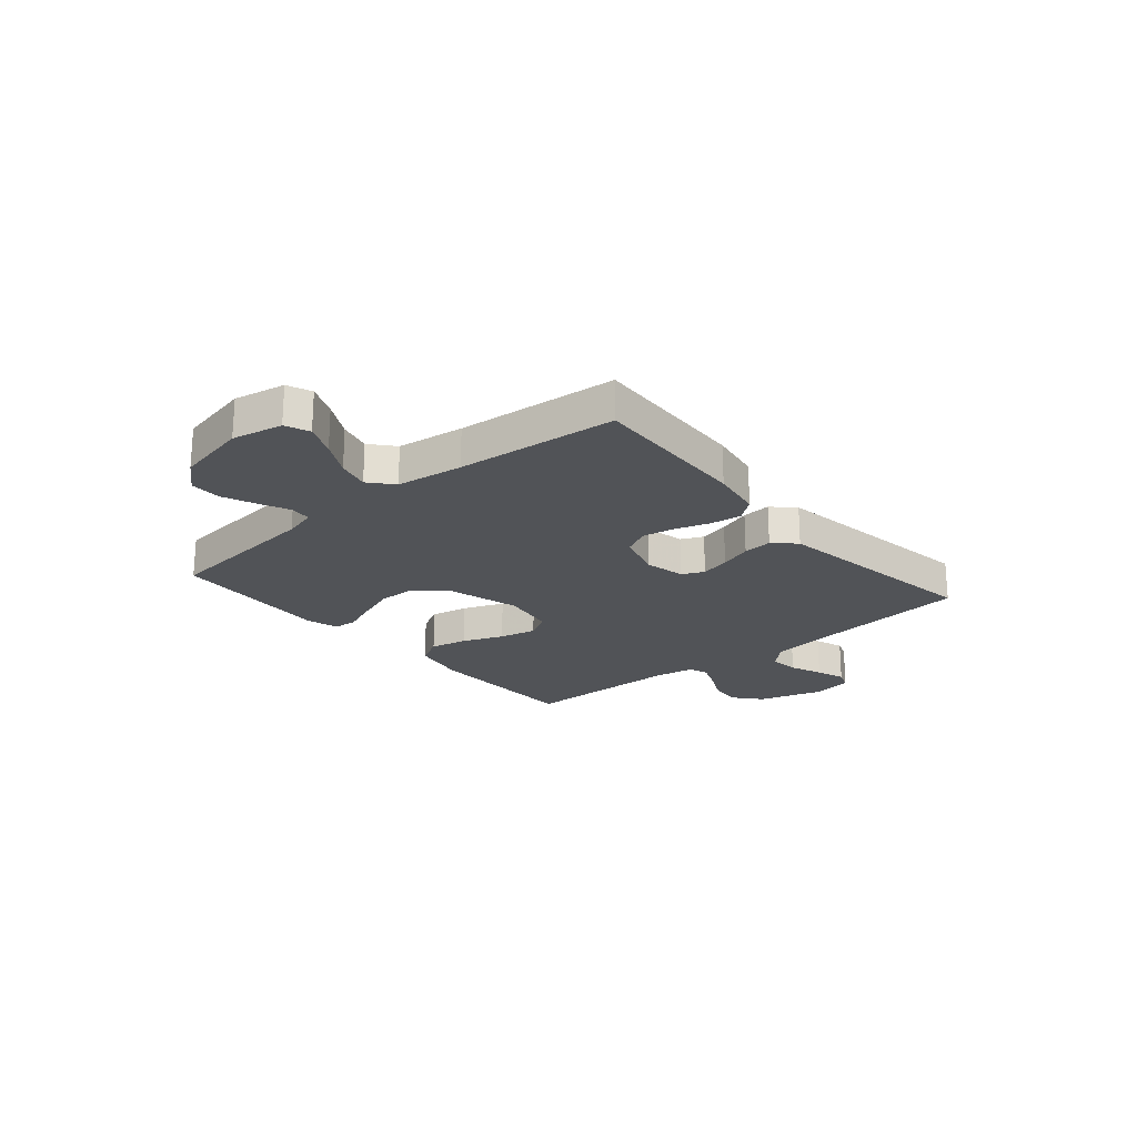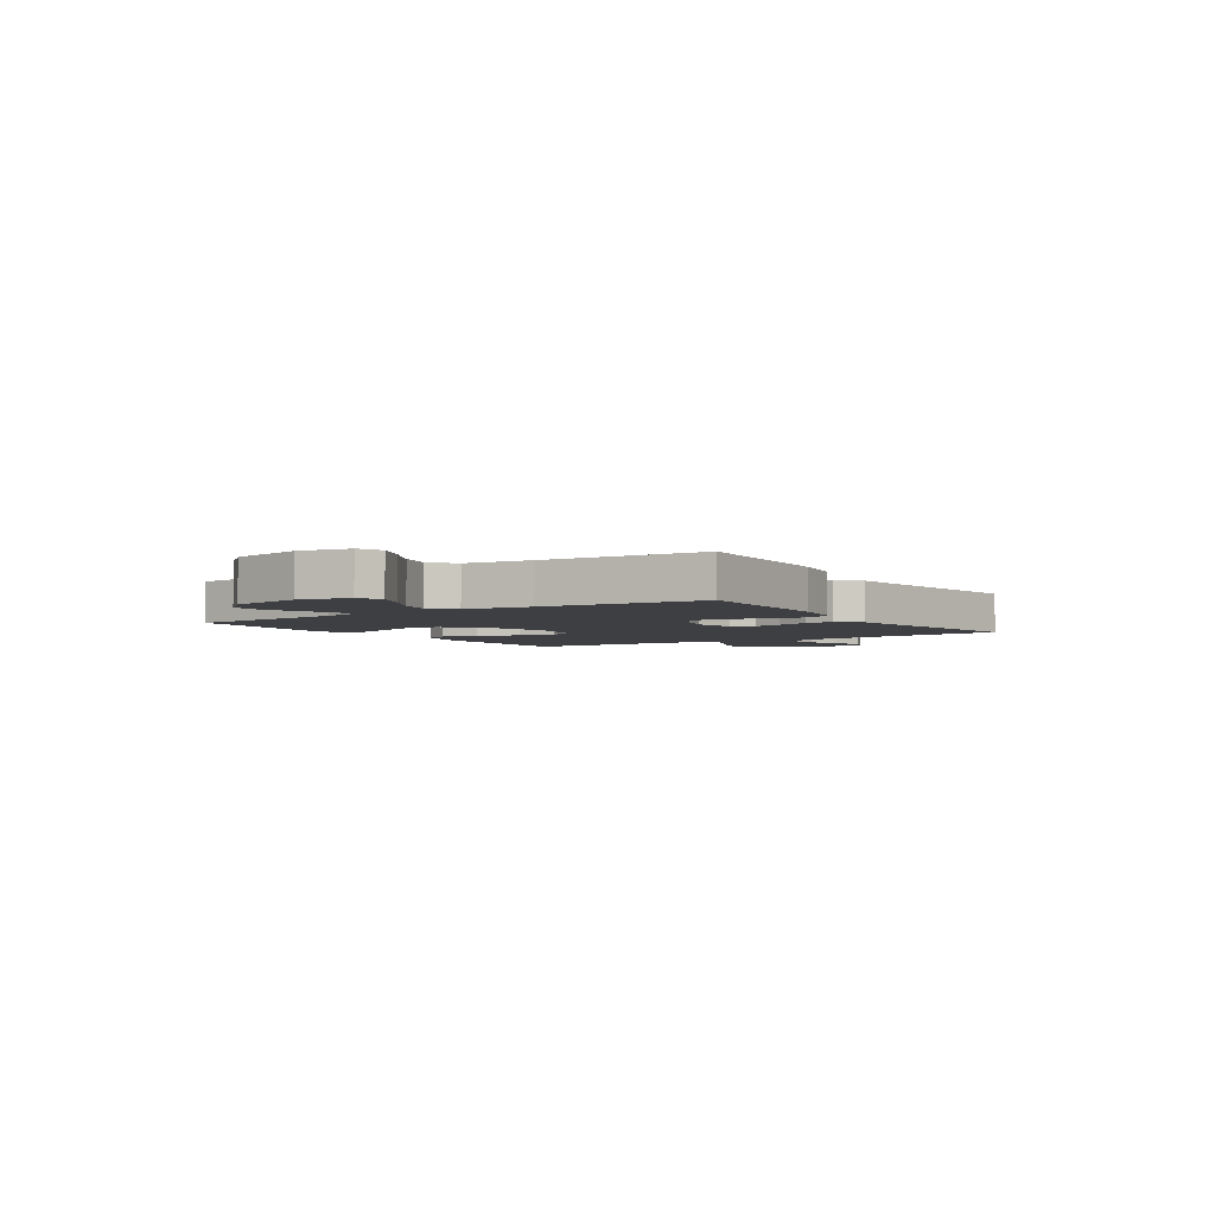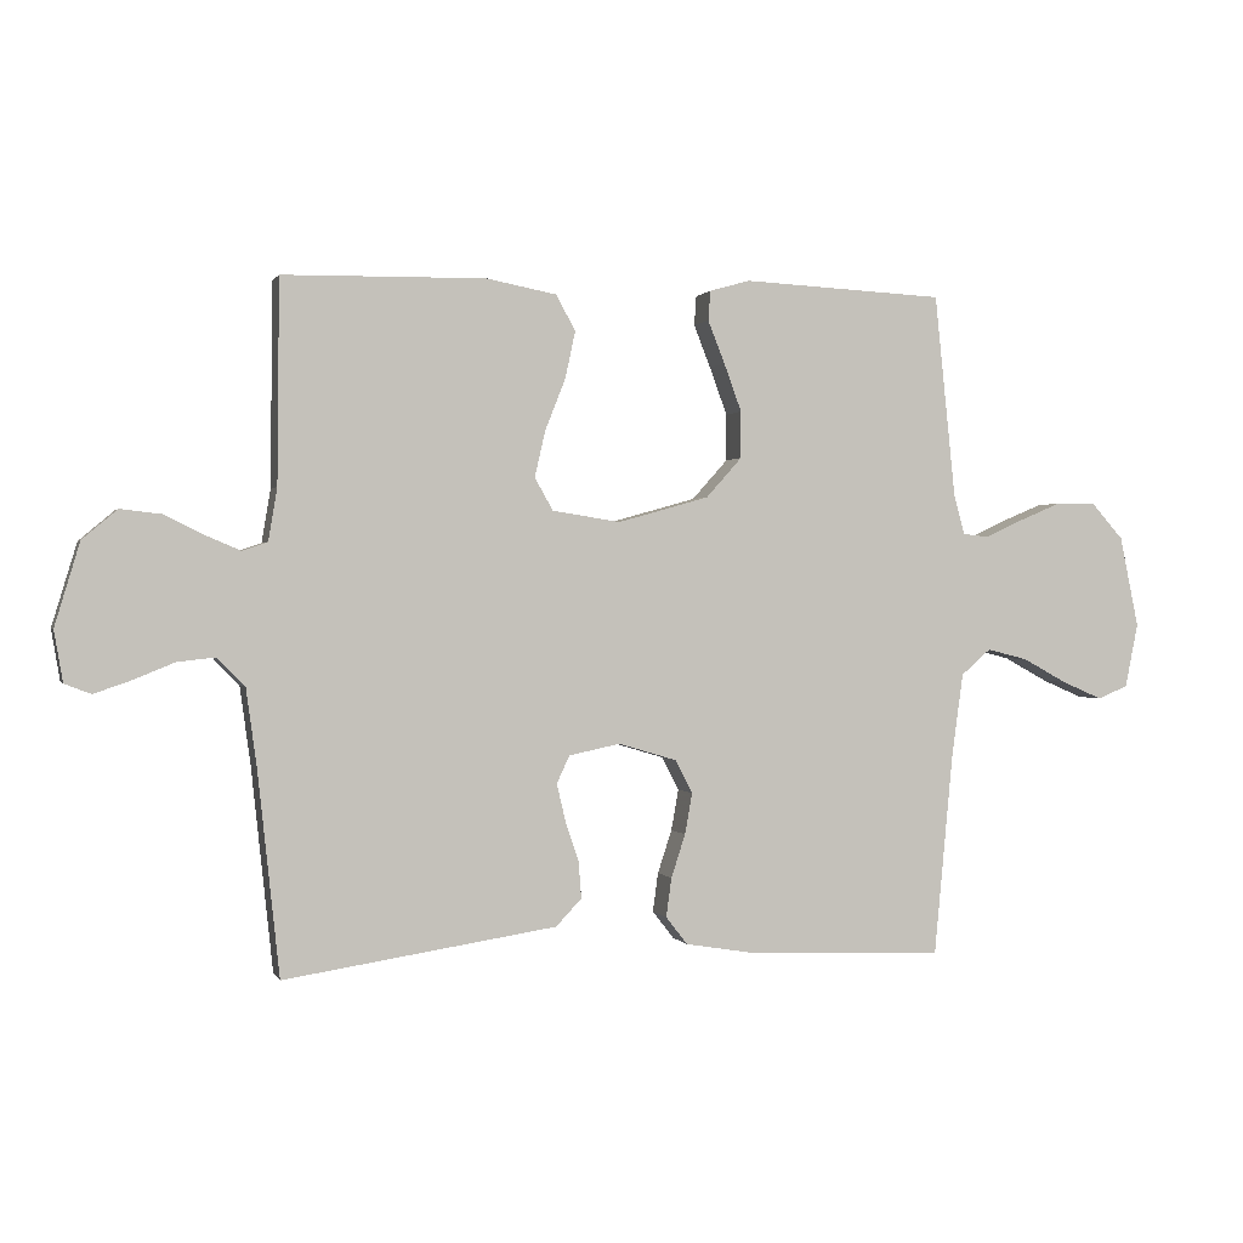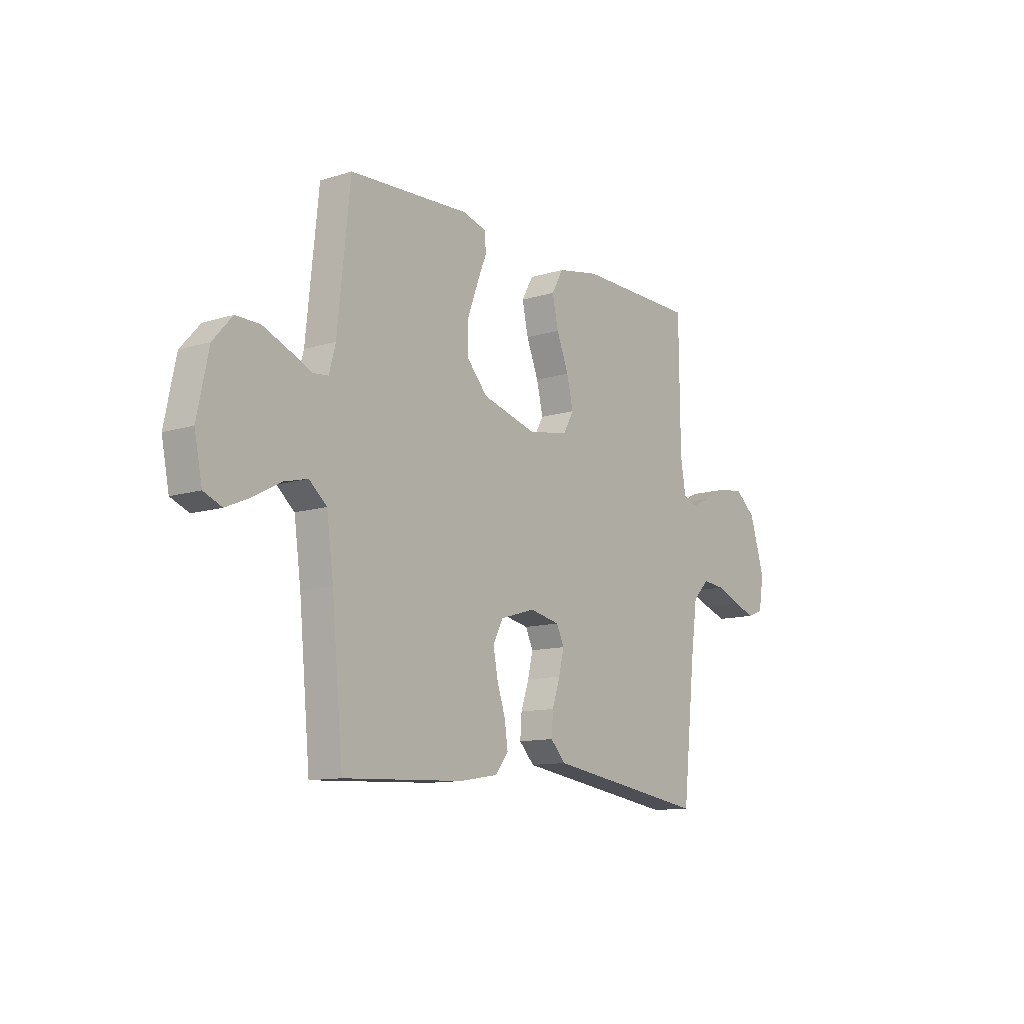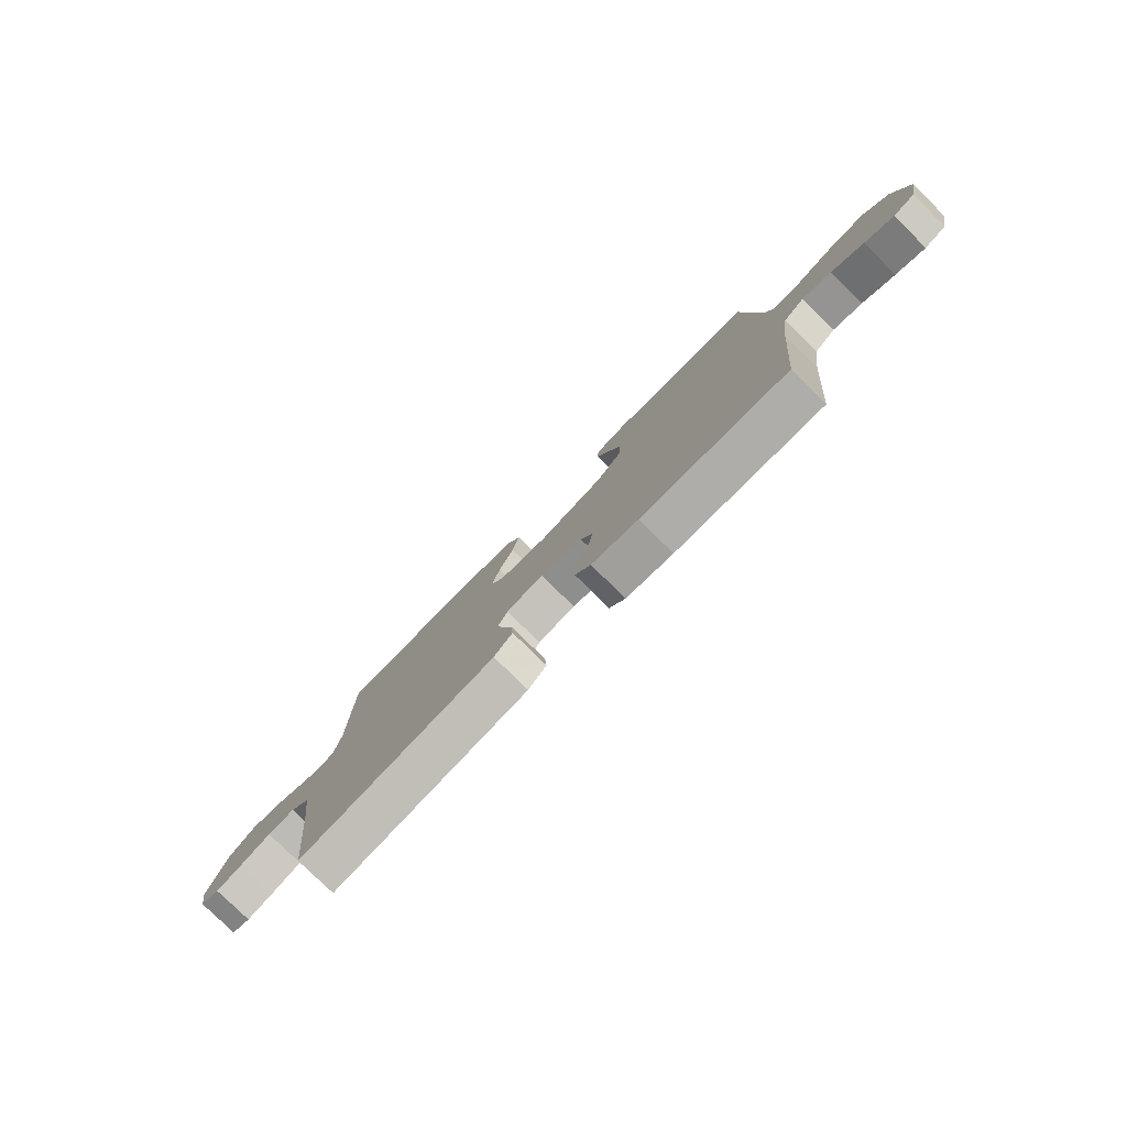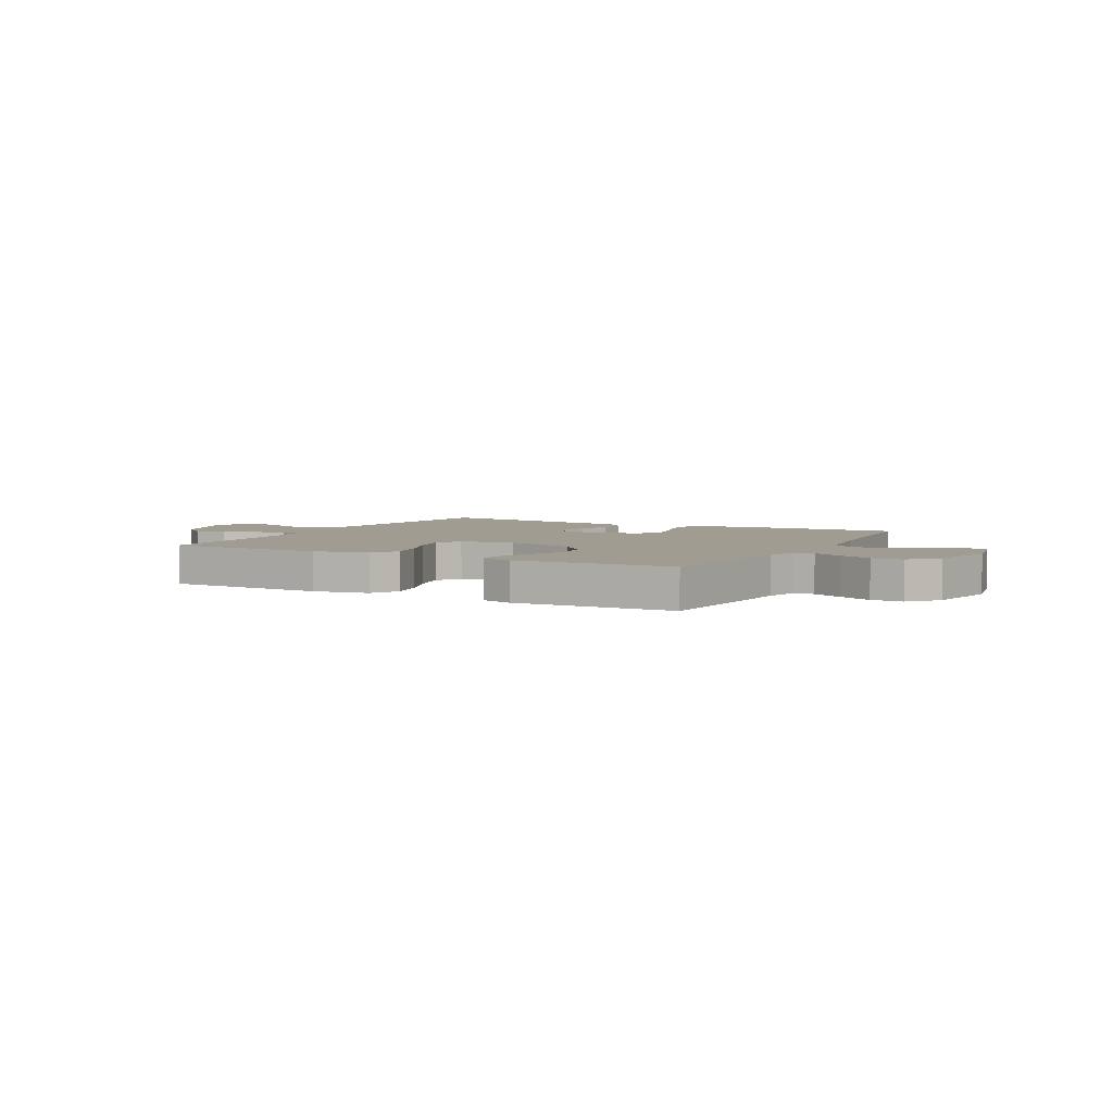
<metadata>
{"format":"obj","ext":"obj","renderer":"f3d","projection":"perspective","resolution":1024,"background":"white","views":[{"elev":-21.9,"azim":130.3,"up":"+Y"},{"elev":-3.8,"azim":123.3,"up":"+Y"},{"elev":0.6,"azim":-15.7,"up":"+Z"},{"elev":-11.5,"azim":127.1,"up":"+Z"},{"elev":-79.2,"azim":45.5,"up":"+Z"},{"elev":4.4,"azim":28.4,"up":"+Y"}]}
</metadata>
<code>
v -0.5 0.07 -0.5
v -0.532 0.07 -0.2
v -0.548 0.07 -0.083
v -0.589 0.07 -0.041
v -0.645 0.07 -0.047
v -0.706 0.07 -0.072
v -0.761 0.07 -0.091
v -0.8 0.07 -0.076
v -0.813 0.07 0
v -0.776 0.07 0.123
v -0.724 0.07 0.167
v -0.664 0.07 0.16
v -0.605 0.07 0.131
v -0.553 0.07 0.109
v -0.516 0.07 0.122
v -0.503 0.07 0.2
v -0.5 0.07 0.5
v -0.2 0.07 0.505
v -0.096 0.07 0.485
v -0.067 0.07 0.433
v -0.082 0.07 0.363
v -0.112 0.07 0.287
v -0.128 0.07 0.218
v -0.101 0.07 0.17
v 0 0.07 0.154
v 0.135 0.07 0.192
v 0.188 0.07 0.251
v 0.188 0.07 0.32
v 0.162 0.07 0.391
v 0.137 0.07 0.454
v 0.14 0.07 0.498
v 0.2 0.07 0.515
v 0.5 0.07 0.5
v 0.531 0.07 0.2
v 0.547 0.07 0.14
v 0.586 0.07 0.136
v 0.642 0.07 0.162
v 0.704 0.07 0.188
v 0.763 0.07 0.189
v 0.811 0.07 0.135
v 0.839 0.07 0
v 0.82 0.07 -0.095
v 0.775 0.07 -0.114
v 0.715 0.07 -0.088
v 0.649 0.07 -0.052
v 0.589 0.07 -0.037
v 0.545 0.07 -0.075
v 0.528 0.07 -0.2
v 0.5 0.07 -0.5
v 0.2 0.07 -0.487
v 0.104 0.07 -0.471
v 0.072 0.07 -0.43
v 0.08 0.07 -0.372
v 0.101 0.07 -0.308
v 0.112 0.07 -0.247
v 0.087 0.07 -0.198
v 0 0.07 -0.172
v -0.076 0.07 -0.188
v -0.095 0.07 -0.229
v -0.082 0.07 -0.284
v -0.062 0.07 -0.344
v -0.058 0.07 -0.398
v -0.096 0.07 -0.438
v -0.2 0.07 -0.454
v -0.5 0 -0.5
v -0.532 0 -0.2
v -0.548 0 -0.083
v -0.589 0 -0.041
v -0.645 0 -0.047
v -0.706 0 -0.072
v -0.761 0 -0.091
v -0.8 0 -0.076
v -0.813 0 0
v -0.776 0 0.123
v -0.724 0 0.167
v -0.664 0 0.16
v -0.605 0 0.131
v -0.553 0 0.109
v -0.516 0 0.122
v -0.503 0 0.2
v -0.5 0 0.5
v -0.2 0 0.505
v -0.096 0 0.485
v -0.067 0 0.433
v -0.082 0 0.363
v -0.112 0 0.287
v -0.128 0 0.218
v -0.101 0 0.17
v 0 0 0.154
v 0.135 0 0.192
v 0.188 0 0.251
v 0.188 0 0.32
v 0.162 0 0.391
v 0.137 0 0.454
v 0.14 0 0.498
v 0.2 0 0.515
v 0.5 0 0.5
v 0.531 0 0.2
v 0.547 0 0.14
v 0.586 0 0.136
v 0.642 0 0.162
v 0.704 0 0.188
v 0.763 0 0.189
v 0.811 0 0.135
v 0.839 0 0
v 0.82 0 -0.095
v 0.775 0 -0.114
v 0.715 0 -0.088
v 0.649 0 -0.052
v 0.589 0 -0.037
v 0.545 0 -0.075
v 0.528 0 -0.2
v 0.5 0 -0.5
v 0.2 0 -0.487
v 0.104 0 -0.471
v 0.072 0 -0.43
v 0.08 0 -0.372
v 0.101 0 -0.308
v 0.112 0 -0.247
v 0.087 0 -0.198
v 0 0 -0.172
v -0.076 0 -0.188
v -0.095 0 -0.229
v -0.082 0 -0.284
v -0.062 0 -0.344
v -0.058 0 -0.398
v -0.096 0 -0.438
v -0.2 0 -0.454
f 64 1 2
f 63 64 2
f 62 63 2
f 61 62 2
f 60 61 2
f 59 60 2 3
f 58 59 3 4
f 57 58 4
f 52 53 54
f 51 52 54
f 50 51 54
f 49 50 54
f 48 49 54
f 47 48 54 55
f 46 47 55 56
f 43 44 45
f 42 43 45
f 41 42 45
f 40 41 45
f 39 40 45
f 38 39 45
f 37 38 45
f 36 37 45
f 35 36 45 46
f 46 56 57
f 35 46 57
f 34 35 57
f 32 33 34
f 31 32 34
f 30 31 34
f 29 30 34
f 20 21 22
f 19 20 22
f 18 19 22
f 17 18 22
f 16 17 22
f 15 16 22 23
f 14 15 23 24
f 11 12 13
f 10 11 13
f 9 10 13
f 8 9 13
f 7 8 13
f 6 7 13
f 5 6 13
f 4 5 13 14
f 14 24 25
f 4 14 25
f 57 4 25
f 28 29 34
f 27 28 34
f 26 27 34 57
f 25 26 57
f 66 65 128
f 66 128 127
f 66 127 126
f 66 126 125
f 66 125 124
f 67 66 124 123
f 68 67 123 122
f 68 122 121
f 118 117 116
f 118 116 115
f 118 115 114
f 118 114 113
f 118 113 112
f 119 118 112 111
f 120 119 111 110
f 109 108 107
f 109 107 106
f 109 106 105
f 109 105 104
f 109 104 103
f 109 103 102
f 109 102 101
f 109 101 100
f 110 109 100 99
f 121 120 110
f 121 110 99
f 121 99 98
f 98 97 96
f 98 96 95
f 98 95 94
f 98 94 93
f 86 85 84
f 86 84 83
f 86 83 82
f 86 82 81
f 86 81 80
f 87 86 80 79
f 88 87 79 78
f 77 76 75
f 77 75 74
f 77 74 73
f 77 73 72
f 77 72 71
f 77 71 70
f 77 70 69
f 78 77 69 68
f 89 88 78
f 89 78 68
f 89 68 121
f 98 93 92
f 98 92 91
f 121 98 91 90
f 121 90 89
f 1 65 66 2
f 2 66 67 3
f 3 67 68 4
f 4 68 69 5
f 5 69 70 6
f 6 70 71 7
f 7 71 72 8
f 8 72 73 9
f 9 73 74 10
f 10 74 75 11
f 11 75 76 12
f 12 76 77 13
f 13 77 78 14
f 14 78 79 15
f 15 79 80 16
f 16 80 81 17
f 17 81 82 18
f 18 82 83 19
f 19 83 84 20
f 20 84 85 21
f 21 85 86 22
f 22 86 87 23
f 23 87 88 24
f 24 88 89 25
f 25 89 90 26
f 26 90 91 27
f 27 91 92 28
f 28 92 93 29
f 29 93 94 30
f 30 94 95 31
f 31 95 96 32
f 32 96 97 33
f 33 97 98 34
f 34 98 99 35
f 35 99 100 36
f 36 100 101 37
f 37 101 102 38
f 38 102 103 39
f 39 103 104 40
f 40 104 105 41
f 41 105 106 42
f 42 106 107 43
f 43 107 108 44
f 44 108 109 45
f 45 109 110 46
f 46 110 111 47
f 47 111 112 48
f 48 112 113 49
f 49 113 114 50
f 50 114 115 51
f 51 115 116 52
f 52 116 117 53
f 53 117 118 54
f 54 118 119 55
f 55 119 120 56
f 56 120 121 57
f 57 121 122 58
f 58 122 123 59
f 59 123 124 60
f 60 124 125 61
f 61 125 126 62
f 62 126 127 63
f 63 127 128 64
f 64 128 65 1

</code>
